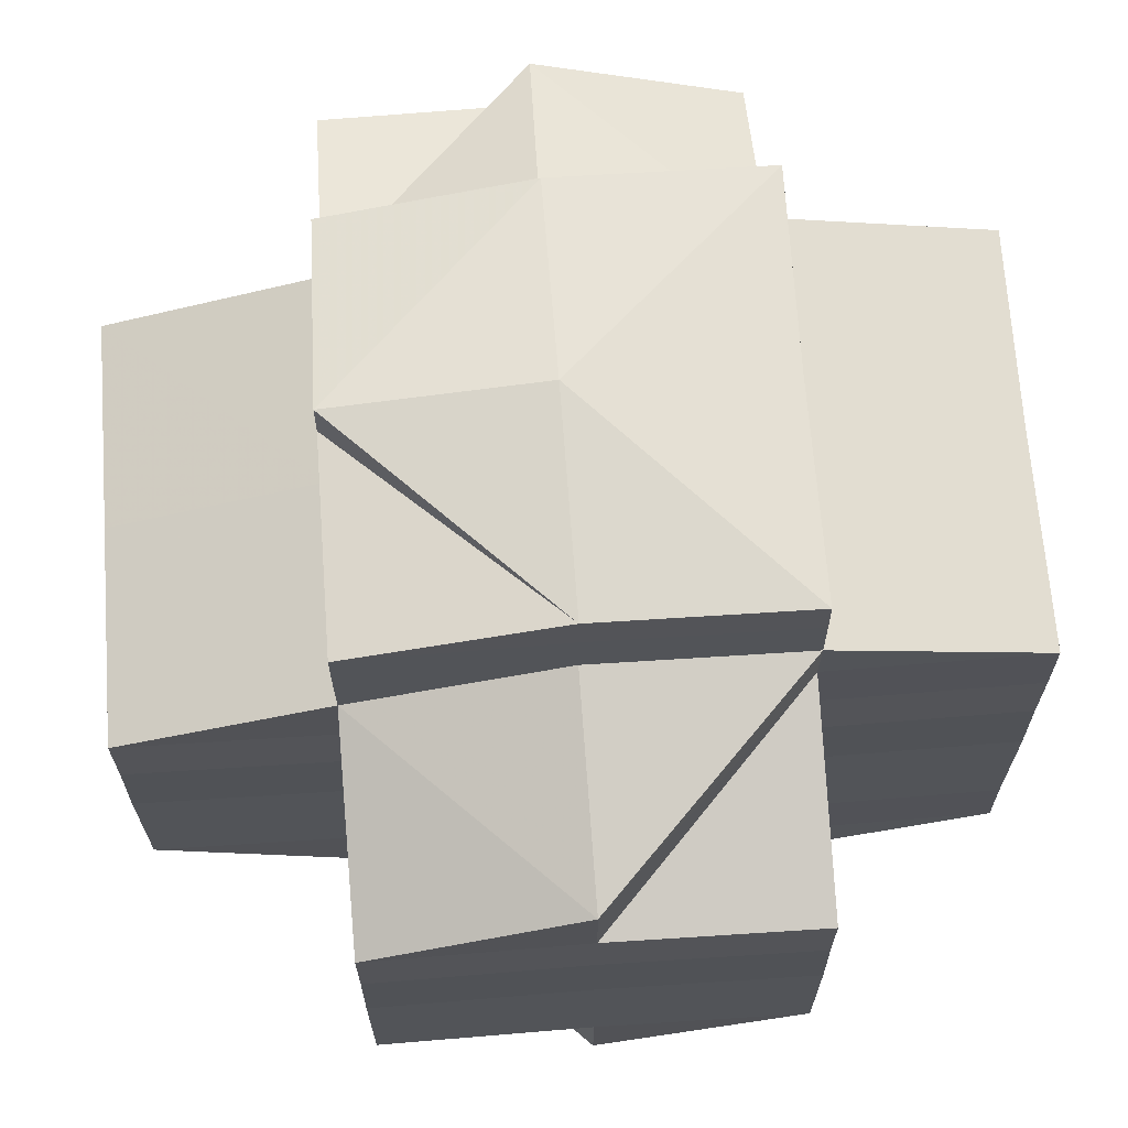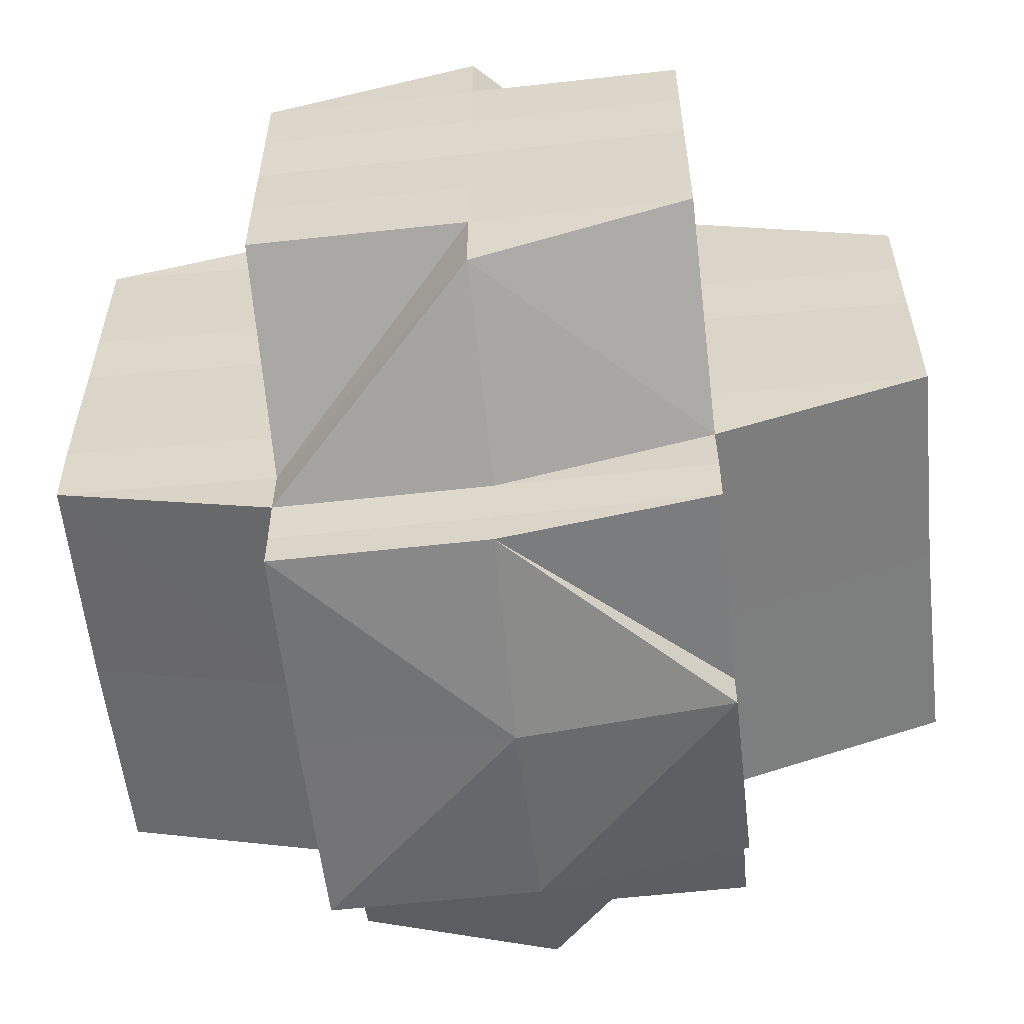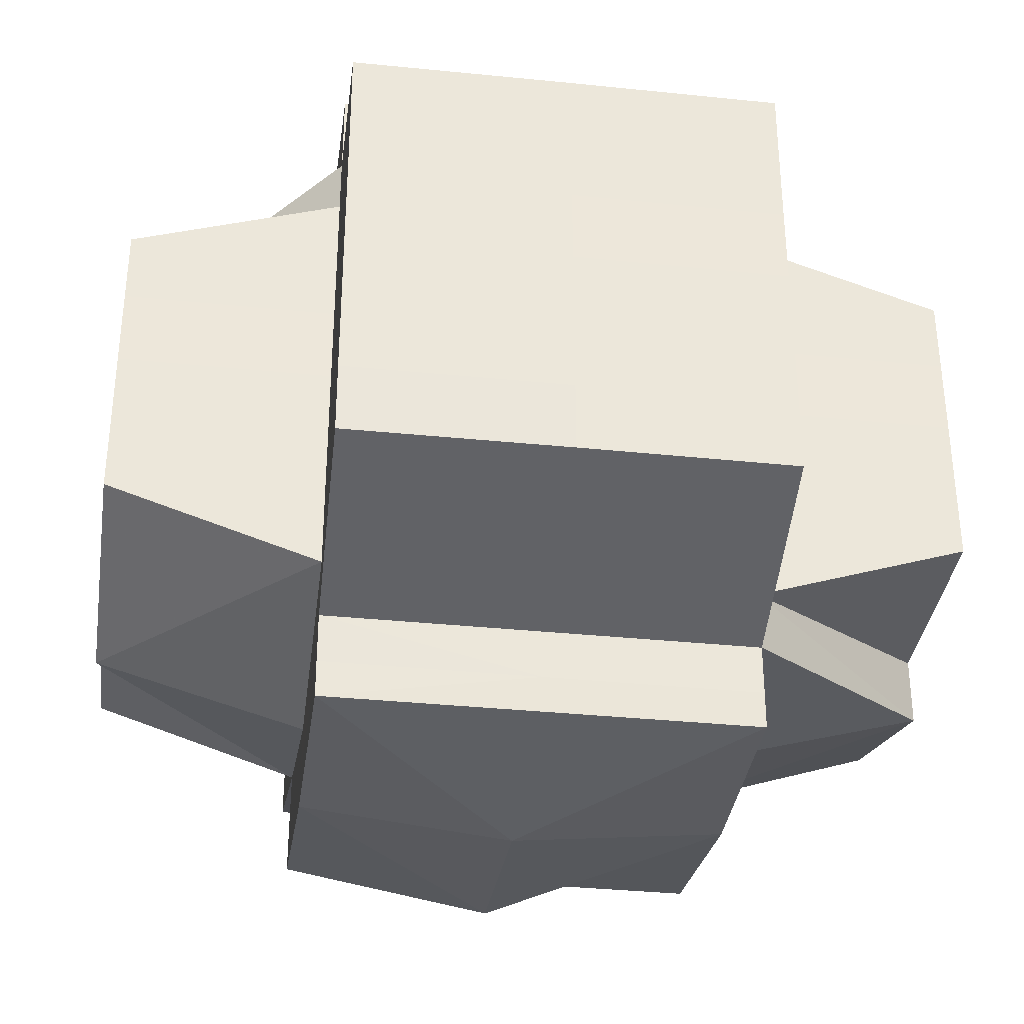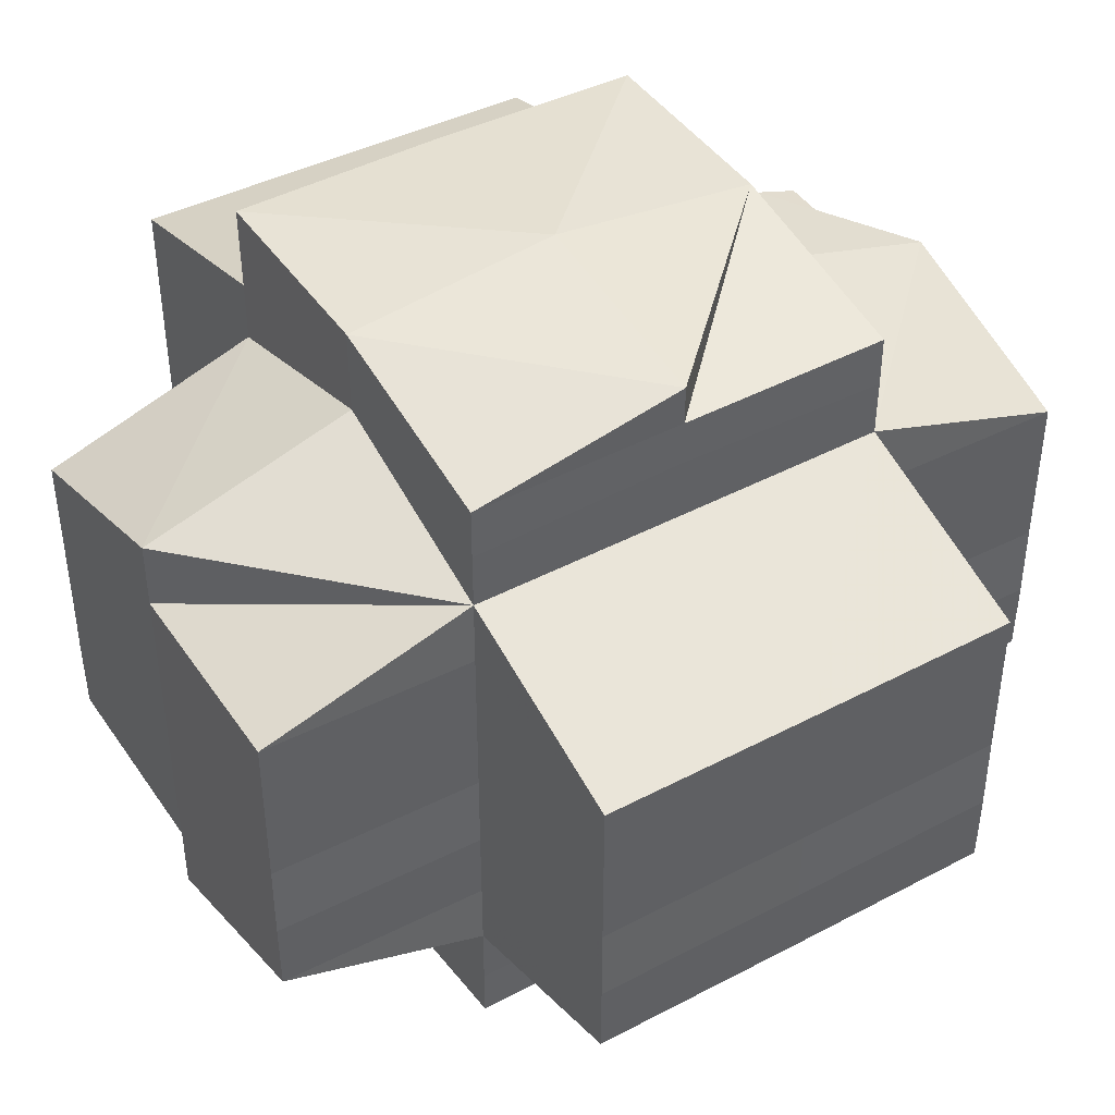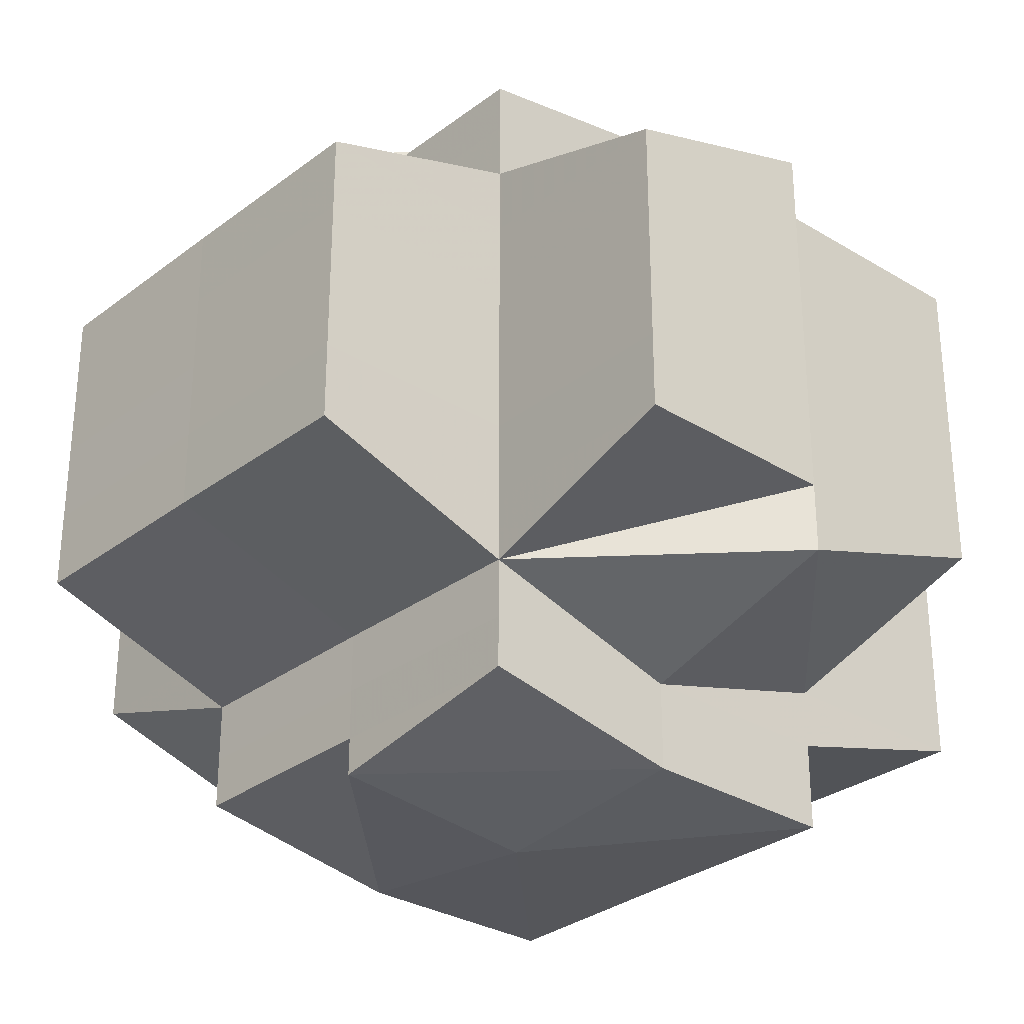
<metadata>
{"format":"obj","ext":"obj","renderer":"f3d","projection":"perspective","resolution":1024,"background":"white","views":[{"elev":67.0,"azim":85.9,"up":"+Z"},{"elev":-57.3,"azim":-83.9,"up":"+Z"},{"elev":-35.0,"azim":172.3,"up":"+Z"},{"elev":43.4,"azim":-31.5,"up":"+Z"},{"elev":-30.1,"azim":48.2,"up":"+Z"}]}
</metadata>
<code>
o 3978
v 2226 1891 17.85
v 2226 1891 17.85
v 2226 1891 17.85
v 2226 1891 17.85
v 2226 1891 17.85
v 2226 1891 17.85
v 2226 1891 17.85
v 2226 1891 17.86
v 2226 1891 17.85
v 2226 1891 17.86
v 2226 1891 17.85
v 2226 1891 17.85
v 2226 1891 17.86
v 2226 1891 17.85
v 2226 1891 17.86
v 2226 1891 17.86
v 2226 1891 17.85
v 2226 1891 17.85
v 2226 1891 17.85
v 2226 1891 17.85
v 2226 1891 17.85
v 2226 1891 17.86
v 2226 1891 17.86
v 2226 1891 17.86
v 2226 1891 17.86
v 2226 1891 17.86
v 2226 1891 17.86
v 2226 1891 17.86
v 2226 1891 17.86
v 2226 1891 17.87
v 2226 1891 17.86
v 2226 1891 17.86
v 2226 1891 17.86
v 2226 1891 17.86
v 2226 1891 17.87
v 2226 1891 17.86
v 2226 1891 17.87
v 2226 1891 17.87
v 2226 1891 17.87
v 2226 1891 17.86
v 2226 1891 17.87
v 2226 1891 17.87
v 2226 1891 17.87
v 2226 1891 17.87
v 2226 1891 17.87
v 2226 1891 17.87
v 2226 1891 17.87
v 2226 1891 17.87
v 2226 1891 17.88
v 2226 1891 17.87
v 2226 1891 17.88
v 2226 1891 17.88
v 2226 1891 17.88
v 2226 1891 17.87
v 2226 1891 17.87
v 2226 1891 17.87
v 2226 1891 17.88
v 2226 1891 17.87
v 2226 1891 17.87
v 2226 1891 17.87
v 2226 1891 17.86
v 2226 1891 17.86
v 2226 1891 17.86
v 2226 1891 17.87
v 2226 1891 17.87
v 2226 1891 17.88
v 2226 1891 17.88
v 2226 1891 17.88
v 2226 1891 17.88
v 2226 1891 17.88
v 2226 1891 17.88
v 2226 1891 17.88
v 2226 1891 17.88
v 2226 1891 17.88
v 2226 1891 17.88
v 2226 1891 17.88
v 2226 1891 17.88
v 2226 1891 17.87
v 2226 1891 17.87
v 2226 1891 17.87
v 2226 1891 17.87
v 2226 1891 17.88
v 2226 1891 17.88
v 2226 1891 17.88
v 2226 1891 17.87
v 2226 1891 17.87
v 2226 1891 17.87
v 2226 1891 17.87
v 2226 1891 17.86
v 2226 1891 17.87
v 2226 1891 17.86
v 2226 1891 17.86
v 2226 1891 17.87
v 2226 1891 17.87
v 2226 1891 17.87
v 2226 1891 17.87
v 2226 1891 17.87
v 2226 1891 17.87
v 2226 1891 17.86
v 2226 1891 17.86
v 2226 1891 17.86
v 2226 1891 17.86
v 2226 1891 17.86
v 2226 1891 17.86
v 2226 1891 17.86
v 2226 1891 17.87
v 2226 1891 17.86
v 2226 1891 17.86
v 2226 1891 17.86
v 2226 1891 17.86
v 2226 1891 17.86
v 2226 1891 17.85
v 2226 1891 17.85
v 2226 1891 17.85
v 2226 1891 17.86
v 2226 1891 17.86
v 2226 1891 17.86
v 2226 1891 17.87
v 2226 1891 17.87
v 2226 1891 17.87
v 2226 1891 17.87
v 2226 1891 17.87
v 2226 1891 17.87
v 2226 1891 17.87
v 2226 1891 17.88
v 2226 1891 17.87
v 2226 1891 17.87
v 2226 1891 17.88
v 2226 1891 17.88
v 2226 1891 17.88
v 2226 1891 17.88
v 2226 1891 17.88
v 2226 1891 17.89
v 2226 1891 17.89
v 2226 1891 17.89
v 2226 1891 17.89
v 2226 1891 17.89
v 2226 1891 17.89
v 2226 1891 17.89
v 2226 1891 17.89
v 2226 1891 17.88
v 2226 1891 17.89
v 2226 1891 17.89
v 2226 1891 17.89
v 2226 1891 17.88
v 2226 1891 17.88
v 2226 1891 17.89
v 2226 1891 17.88
v 2226 1891 17.88
v 2226 1891 17.88
v 2226 1891 17.88
v 2226 1891 17.89
v 2226 1891 17.88
v 2226 1891 17.88
v 2226 1891 17.88
v 2226 1891 17.88
v 2226 1891 17.88
v 2226 1891 17.88
v 2226 1891 17.87
v 2226 1891 17.87
v 2226 1891 17.87
v 2226 1891 17.87
v 2226 1891 17.87
v 2226 1891 17.87
v 2226 1891 17.87
v 2226 1891 17.86
v 2226 1891 17.86
v 2226 1891 17.86
v 2226 1891 17.88
v 2226 1891 17.88
v 2226 1891 17.87
v 2226 1891 17.87
v 2226 1891 17.88
v 2226 1891 17.88
v 2226 1891 17.87
v 2226 1891 17.87
v 2226 1891 17.87
v 2226 1891 17.87
v 2226 1891 17.87
v 2226 1891 17.86
v 2226 1891 17.86
v 2226 1891 17.86
v 2226 1891 17.85
v 2226 1891 17.85
v 2226 1891 17.85
v 2226 1891 17.85
v 2226 1891 17.85
v 2226 1891 17.85
v 2226 1891 17.85
v 2226 1891 17.85
v 2226 1891 17.85
v 2226 1891 17.86
v 2226 1891 17.86
v 2226 1891 17.85
v 2226 1891 17.85
v 2226 1891 17.85
v 2226 1891 17.85
v 2226 1891 17.85
v 2226 1891 17.85
v 2226 1891 17.85
v 2226 1891 17.85
v 2226 1891 17.86
v 2226 1891 17.85
v 2226 1891 17.85
v 2226 1891 17.86
v 2226 1891 17.86
v 2226 1891 17.86
v 2226 1891 17.86
v 2226 1891 17.86
v 2226 1891 17.86
v 2226 1891 17.86
v 2226 1891 17.86
v 2226 1891 17.86
v 2226 1891 17.87
v 2226 1891 17.86
v 2226 1891 17.86
v 2226 1891 17.86
v 2226 1891 17.87
v 2226 1891 17.86
v 2226 1891 17.87
v 2226 1891 17.87
v 2226 1891 17.87
v 2226 1891 17.87
v 2226 1891 17.87
v 2226 1891 17.86
v 2226 1891 17.86
v 2226 1891 17.86
v 2226 1891 17.87
v 2226 1891 17.87
v 2226 1891 17.87
v 2226 1891 17.87
v 2226 1891 17.87
v 2226 1891 17.87
v 2226 1891 17.87
v 2226 1891 17.88
v 2226 1891 17.87
v 2226 1891 17.88
v 2226 1891 17.88
v 2226 1891 17.87
v 2226 1891 17.88
v 2226 1891 17.87
v 2226 1891 17.87
v 2226 1891 17.87
v 2226 1891 17.88
v 2226 1891 17.88
v 2226 1891 17.88
v 2226 1891 17.87
v 2226 1891 17.87
v 2226 1891 17.88
v 2226 1891 17.88
v 2226 1891 17.88
v 2226 1891 17.88
v 2226 1891 17.88
v 2226 1891 17.88
v 2226 1891 17.88
v 2226 1891 17.88
v 2226 1891 17.88
v 2226 1891 17.88
v 2226 1891 17.89
v 2226 1891 17.89
v 2226 1891 17.89
v 2226 1891 17.89
v 2226 1891 17.89
v 2226 1891 17.89
v 2226 1891 17.88
v 2226 1891 17.89
v 2226 1891 17.88
v 2226 1891 17.89
v 2226 1891 17.89
v 2226 1891 17.89
v 2226 1891 17.89
v 2226 1891 17.88
v 2226 1891 17.89
v 2226 1891 17.89
v 2226 1891 17.88
v 2226 1891 17.88
v 2226 1891 17.88
v 2226 1891 17.88
v 2226 1891 17.88
v 2226 1891 17.87
v 2226 1891 17.87
v 2226 1891 17.87
v 2226 1891 17.87
v 2226 1891 17.87
v 2226 1891 17.87
v 2226 1891 17.86
v 2226 1891 17.86
v 2226 1891 17.86
v 2226 1891 17.86
v 2226 1891 17.86
v 2226 1891 17.87
v 2226 1891 17.87
v 2226 1891 17.87
v 2226 1891 17.87
v 2226 1891 17.87
v 2226 1891 17.87
v 2226 1891 17.88
v 2226 1891 17.87
v 2226 1891 17.87
v 2226 1891 17.86
v 2226 1891 17.86
v 2226 1891 17.87
v 2226 1891 17.87
v 2226 1891 17.87
v 2226 1891 17.87
v 2226 1891 17.87
v 2226 1891 17.88
v 2226 1891 17.87
v 2226 1891 17.88
v 2226 1891 17.88
v 2226 1891 17.88
v 2226 1891 17.87
v 2226 1891 17.87
v 2226 1891 17.87
v 2226 1891 17.88
v 2226 1891 17.88
v 2226 1891 17.86
v 2226 1891 17.86
v 2226 1891 17.87
v 2226 1891 17.87
v 2226 1891 17.87
v 2226 1891 17.87
v 2226 1891 17.87
v 2226 1891 17.87
v 2226 1891 17.87
v 2226 1891 17.86
v 2226 1891 17.87
v 2226 1891 17.86
v 2226 1891 17.86
v 2226 1891 17.86
v 2226 1891 17.86
v 2226 1891 17.86
v 2226 1891 17.86
v 2226 1891 17.86
v 2226 1891 17.85
v 2226 1891 17.86
v 2226 1891 17.86
v 2226 1891 17.86
v 2226 1891 17.86
v 2226 1891 17.86
v 2226 1891 17.86
v 2226 1891 17.86
v 2226 1891 17.87
v 2226 1891 17.87
v 2226 1891 17.87
v 2226 1891 17.86
v 2226 1891 17.87
v 2226 1891 17.87
v 2226 1891 17.87
v 2226 1891 17.87
v 2226 1891 17.88
v 2226 1891 17.88
v 2226 1891 17.88
v 2226 1891 17.88
v 2226 1891 17.88
v 2226 1891 17.88
v 2226 1891 17.88
v 2226 1891 17.88
v 2226 1891 17.89
v 2226 1891 17.88
v 2226 1891 17.88
v 2226 1891 17.89
v 2226 1891 17.89
v 2226 1891 17.89
v 2226 1891 17.89
v 2226 1891 17.89
v 2226 1891 17.89
v 2226 1891 17.89
v 2226 1891 17.89
v 2226 1891 17.89
v 2226 1891 17.89
v 2226 1891 17.89
v 2226 1891 17.89
v 2226 1891 17.89
v 2226 1891 17.89
v 2226 1891 17.89
f 1 2 3
f 1 4 2
f 4 5 2
f 6 4 1
f 7 6 1
f 6 8 4
f 9 10 6
f 11 9 12
f 13 8 6
f 14 15 5
f 5 16 17
f 18 17 19
f 20 21 19
f 15 22 23
f 24 23 5
f 23 25 5
f 23 26 25
f 22 27 26
f 28 26 23
f 26 29 16
f 27 30 31
f 31 32 29
f 33 31 26
f 34 35 33
f 26 31 36
f 35 37 38
f 38 39 31
f 31 39 40
f 39 41 32
f 30 42 39
f 37 43 44
f 44 45 39
f 45 46 41
f 42 47 45
f 39 45 48
f 43 49 50
f 49 51 52
f 53 52 54
f 50 55 45
f 45 55 56
f 47 57 55
f 55 58 46
f 56 59 60
f 48 60 61
f 62 61 63
f 64 65 59
f 55 66 64
f 67 66 55
f 66 68 58
f 69 70 65
f 71 72 70
f 66 73 69
f 73 74 68
f 57 75 66
f 75 76 73
f 77 73 66
f 78 71 79
f 79 80 81
f 82 83 80
f 84 72 83
f 85 78 86
f 86 81 87
f 88 87 89
f 90 85 88
f 91 90 92
f 93 84 94
f 95 93 96
f 97 95 98
f 99 97 100
f 101 100 102
f 36 100 103
f 100 104 103
f 36 103 105
f 98 106 104
f 104 106 107
f 103 104 108
f 103 108 109
f 105 103 109
f 108 110 111
f 105 111 112
f 113 112 114
f 115 116 110
f 117 118 115
f 119 120 116
f 118 121 119
f 122 123 120
f 121 124 122
f 124 125 126
f 126 127 123
f 128 129 127
f 130 131 129
f 130 132 131
f 133 134 132
f 135 136 134
f 133 137 138
f 139 137 133
f 140 137 139
f 139 133 141
f 140 142 137
f 143 140 139
f 144 143 145
f 141 133 146
f 143 147 148
f 149 141 150
f 151 152 141
f 141 146 130
f 153 141 130
f 154 141 153
f 153 130 155
f 154 153 156
f 156 153 155
f 155 157 158
f 155 158 159
f 160 159 161
f 162 161 163
f 164 156 160
f 165 163 166
f 167 166 168
f 169 156 164
f 156 170 171
f 164 171 172
f 173 174 156
f 175 173 164
f 176 164 162
f 94 164 176
f 177 175 176
f 176 172 178
f 179 177 106
f 96 176 106
f 106 176 165
f 106 178 180
f 181 179 104
f 104 180 182
f 183 184 3
f 184 185 3
f 185 186 3
f 186 187 3
f 187 188 3
f 189 190 113
f 191 192 190
f 192 193 105
f 25 105 190
f 190 105 194
f 190 194 195
f 194 196 197
f 198 196 199
f 200 201 198
f 201 202 196
f 196 203 204
f 196 205 203
f 109 206 196
f 202 207 206
f 206 13 196
f 206 208 13
f 208 209 205
f 210 208 206
f 207 211 208
f 212 213 210
f 213 214 215
f 215 216 208
f 208 216 217
f 211 218 216
f 216 219 209
f 214 220 221
f 221 222 216
f 218 223 222
f 222 224 219
f 216 222 225
f 225 226 227
f 228 229 226
f 222 230 228
f 230 231 224
f 232 230 222
f 220 233 232
f 223 234 230
f 233 235 236
f 235 237 238
f 236 239 230
f 234 240 239
f 230 239 241
f 239 242 231
f 241 243 229
f 238 244 239
f 240 245 244
f 244 246 242
f 239 244 247
f 247 248 243
f 249 250 248
f 251 252 250
f 244 253 249
f 254 253 244
f 245 255 253
f 253 256 246
f 253 257 251
f 257 258 256
f 146 257 253
f 146 259 257
f 259 260 258
f 261 262 260
f 263 261 259
f 264 263 259
f 257 259 265
f 266 259 267
f 259 268 269
f 269 270 271
f 269 271 272
f 271 273 274
f 271 274 275
f 272 275 276
f 272 271 277
f 278 276 279
f 278 279 280
f 281 280 282
f 283 282 284
f 285 284 286
f 287 286 288
f 289 290 288
f 291 292 290
f 293 294 292
f 295 54 294
f 296 297 295
f 298 296 293
f 299 298 291
f 300 299 301
f 302 303 285
f 304 303 302
f 305 306 304
f 306 307 308
f 307 309 310
f 311 310 312
f 313 305 314
f 315 316 311
f 317 313 318
f 319 315 320
f 320 312 321
f 322 319 323
f 323 321 324
f 325 324 326
f 327 322 325
f 328 327 329
f 330 328 331
f 332 331 333
f 13 331 8
f 8 334 335
f 8 336 334
f 331 337 8
f 337 28 8
f 331 318 337
f 338 318 339
f 337 340 28
f 318 340 337
f 340 341 336
f 342 343 340
f 302 344 341
f 343 345 302
f 314 302 340
f 340 302 346
f 303 347 344
f 345 348 303
f 349 350 347
f 348 351 349
f 303 349 283
f 308 349 303
f 352 353 350
f 351 354 352
f 349 352 281
f 355 352 349
f 352 356 278
f 356 77 278
f 357 356 352
f 356 272 77
f 357 265 356
f 265 272 356
f 316 358 357
f 358 359 272
f 277 360 73
f 73 360 154
f 277 143 360
f 360 143 361
f 360 148 74
f 362 363 364
f 365 366 367
f 368 369 370
f 371 142 372
f 373 142 371
f 374 142 373
f 375 142 374
f 376 142 375

</code>
